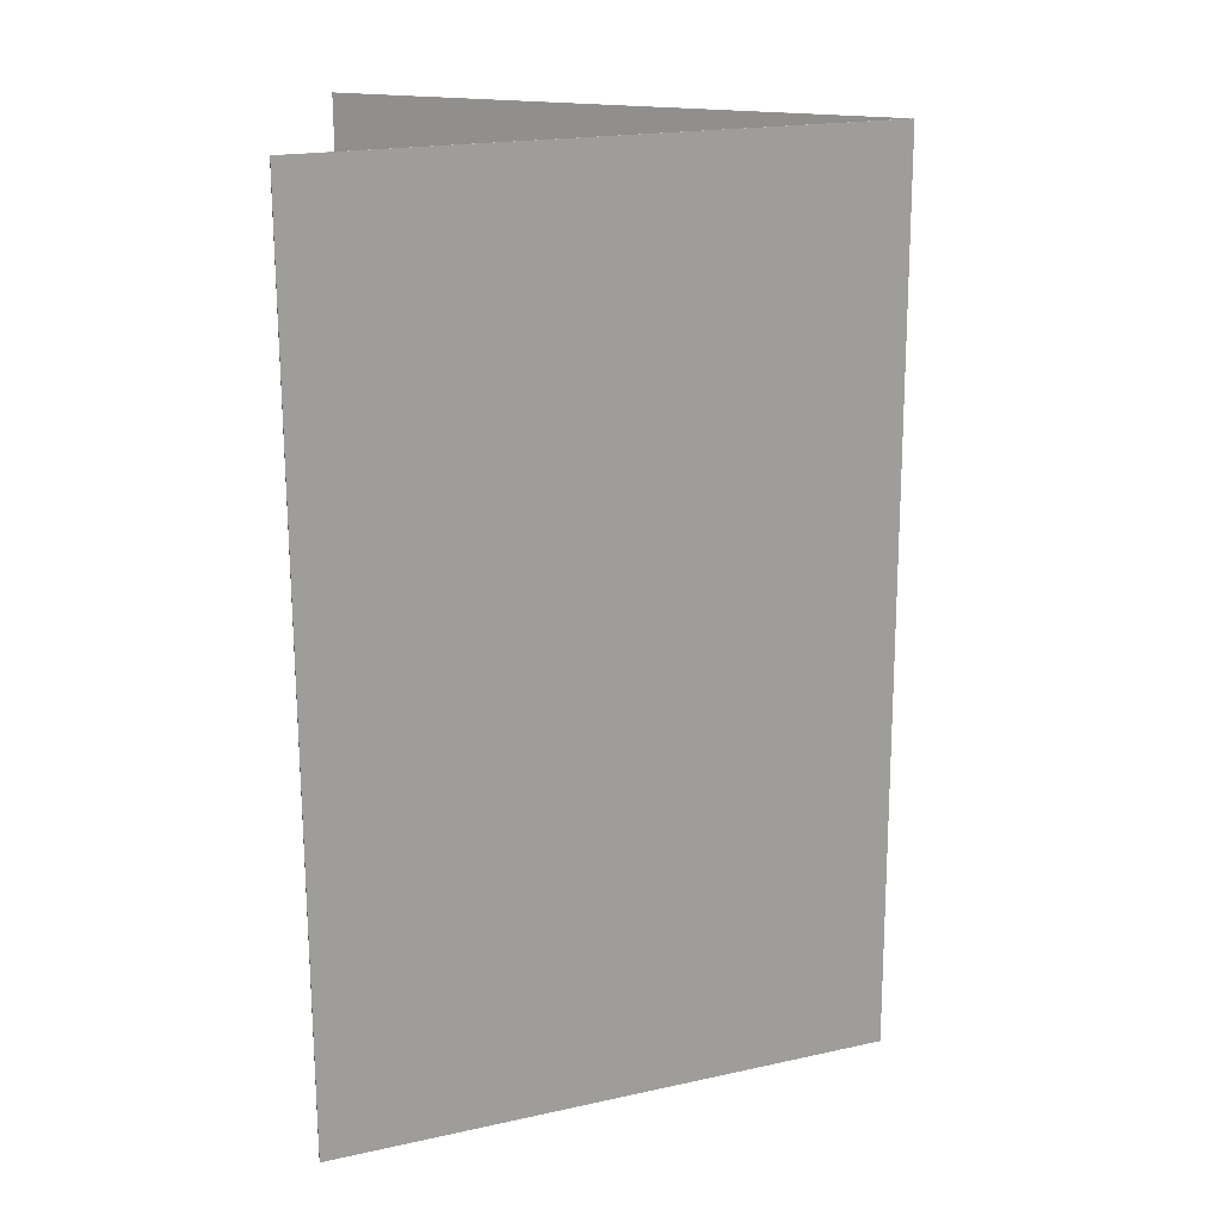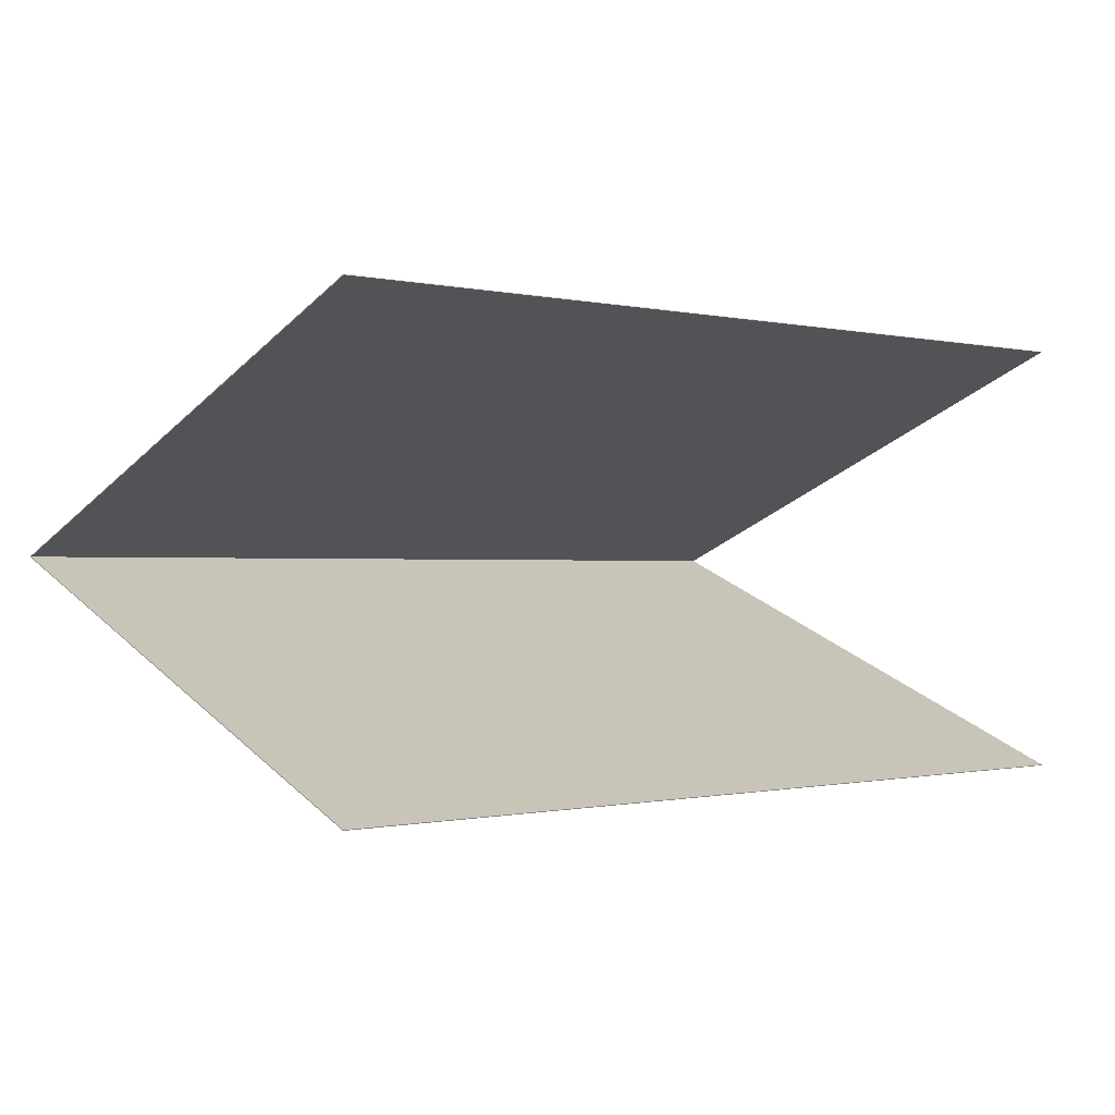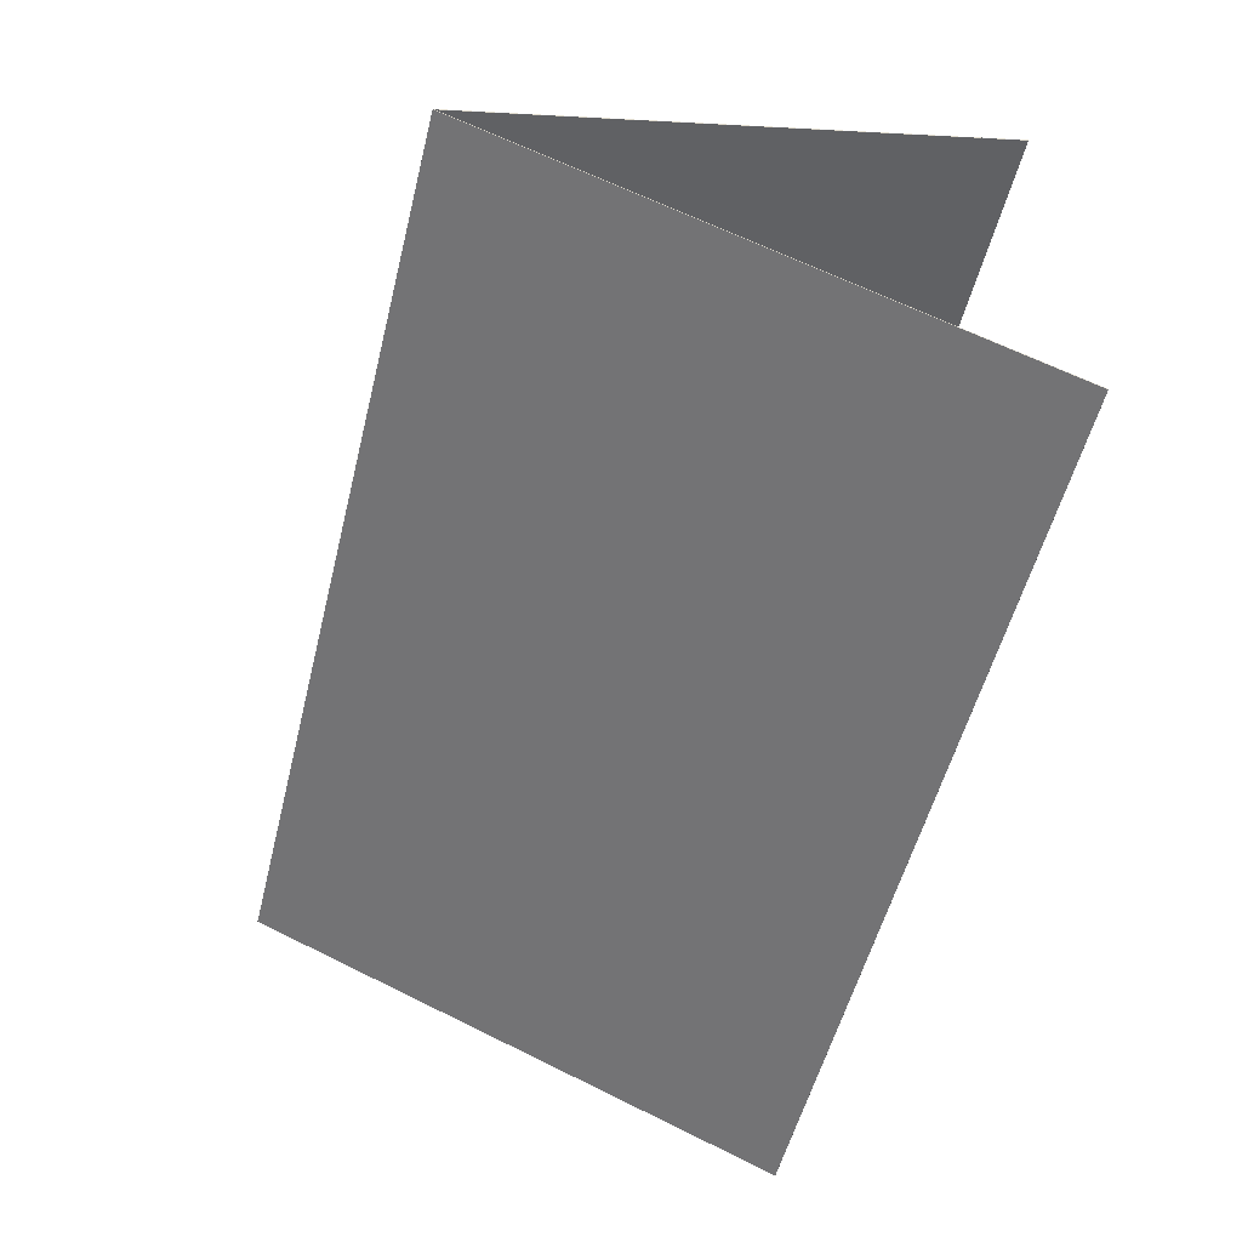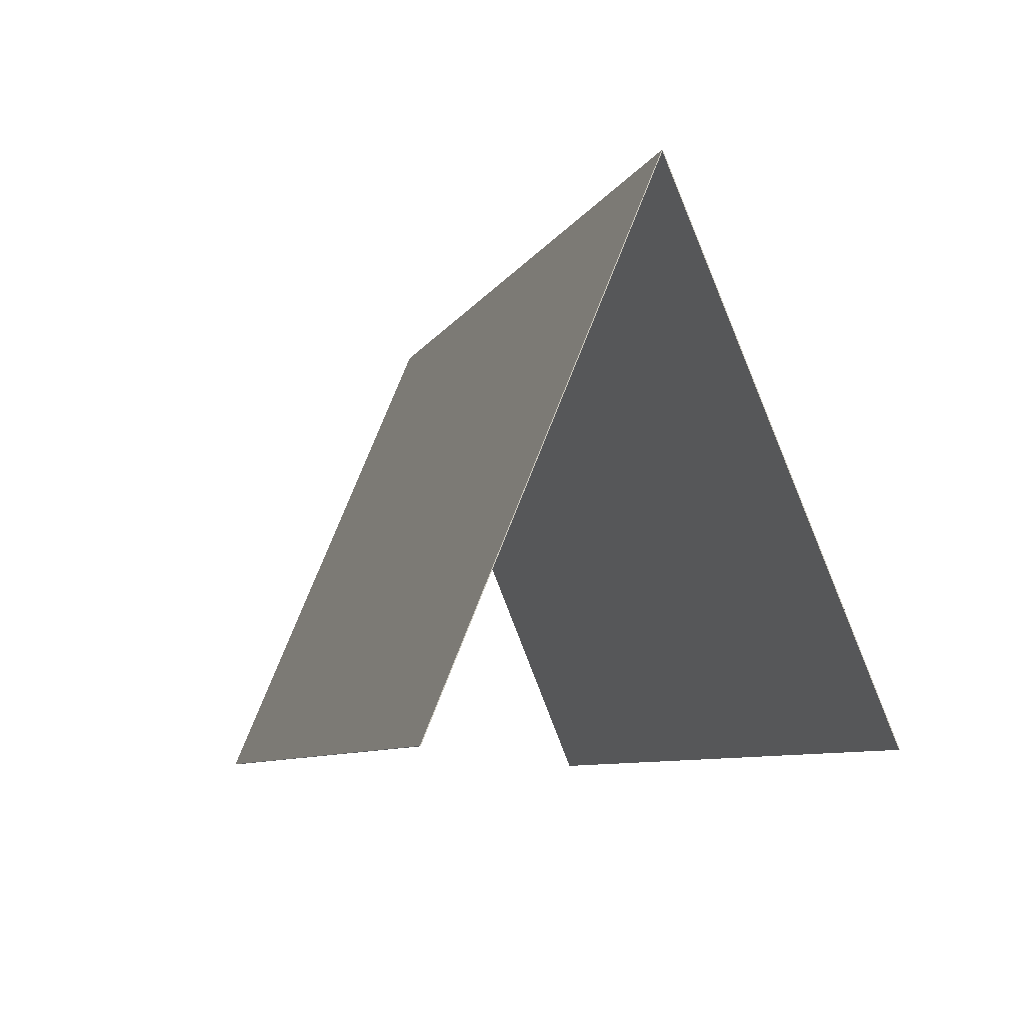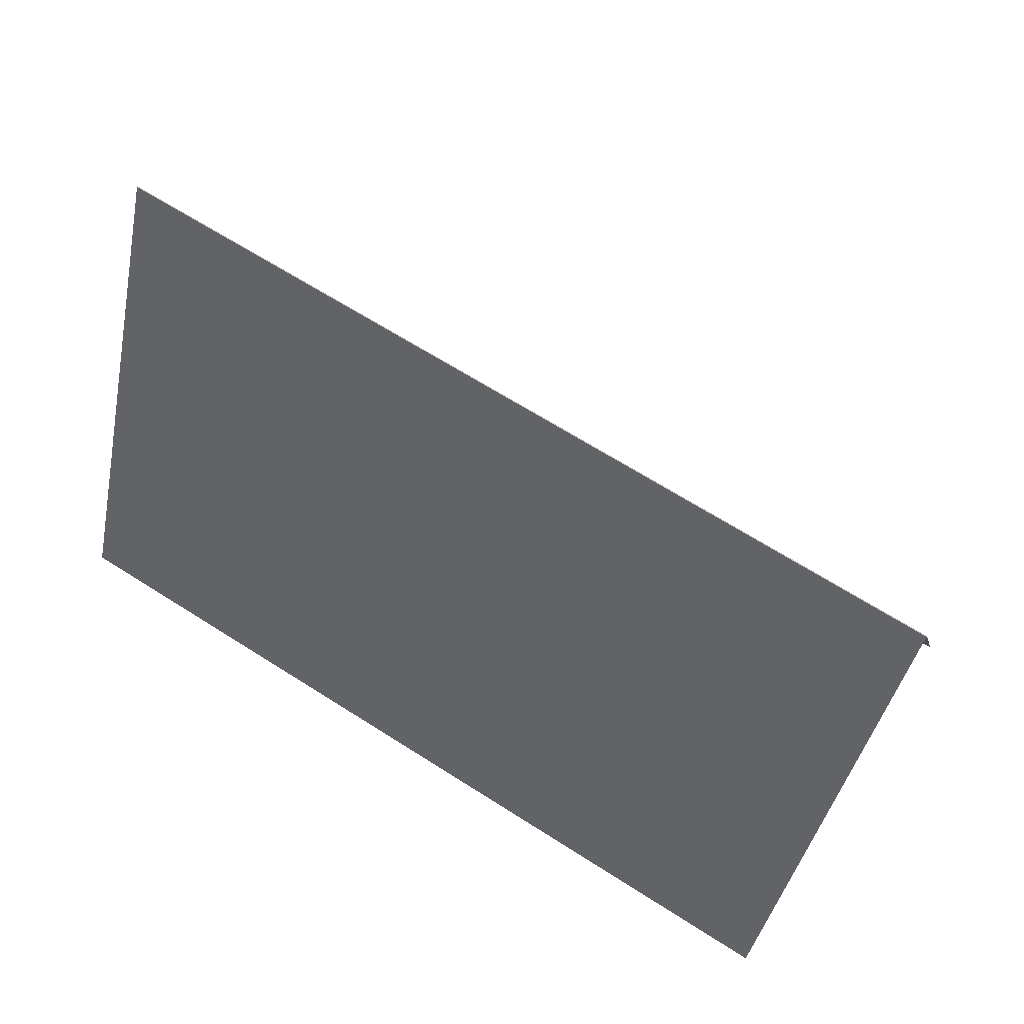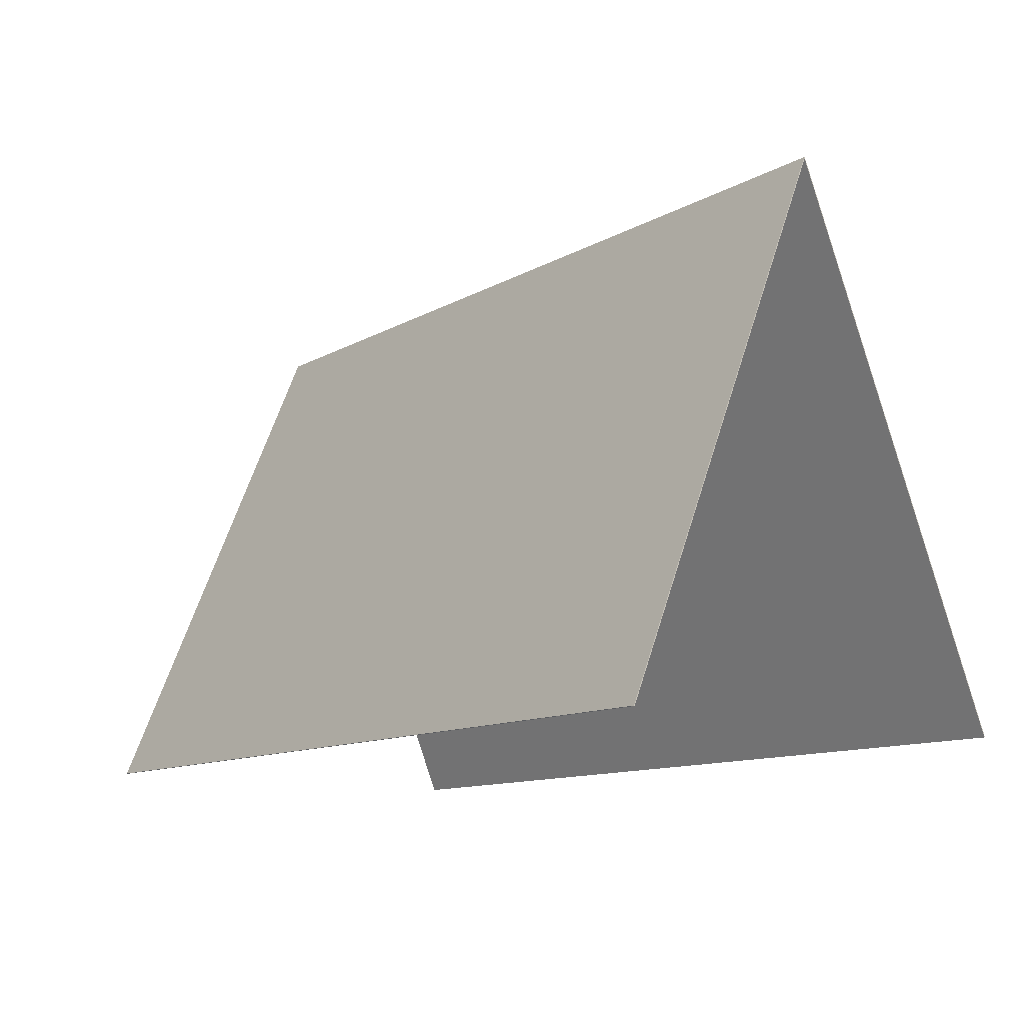
<metadata>
{"format":"obj","ext":"obj","renderer":"f3d","projection":"perspective","resolution":1024,"background":"white","views":[{"elev":-71.3,"azim":90.2,"up":"+Z"},{"elev":-0.5,"azim":-40.7,"up":"+Z"},{"elev":-54.0,"azim":-103.9,"up":"+Z"},{"elev":-8.1,"azim":72.7,"up":"+Y"},{"elev":66.0,"azim":32.6,"up":"+Y"},{"elev":-11.8,"azim":-127.5,"up":"+Y"}]}
</metadata>
<code>
o cube
v 0.375 0.404 0.168
v 0.375 0.4043 0.1674
v 0.375 -0.0001767 0.0005777
v 0.375 6.243e-05 2.798e-07
v -0.3125 0.4043 0.1674
v -0.3125 0.404 0.168
v -0.3125 6.243e-05 2.798e-07
v -0.3125 -0.0001767 0.0005777
f 4 7 5 2
f 3 4 2 1
f 8 3 1 6
f 7 8 6 5
f 6 1 2 5
f 7 4 3 8
o cube
v 0.375 0.404 0.168
v 0.375 0.4038 0.1674
v 0.375 -0.0001766 0.3354
v 0.375 -0.0004157 0.3348
v -0.3125 0.4038 0.1674
v -0.3125 0.404 0.168
v -0.3125 -0.0004157 0.3348
v -0.3125 -0.0001766 0.3354
f 12 15 13 10
f 11 12 10 9
f 16 11 9 14
f 15 16 14 13
f 14 9 10 13
f 15 12 11 16

</code>
